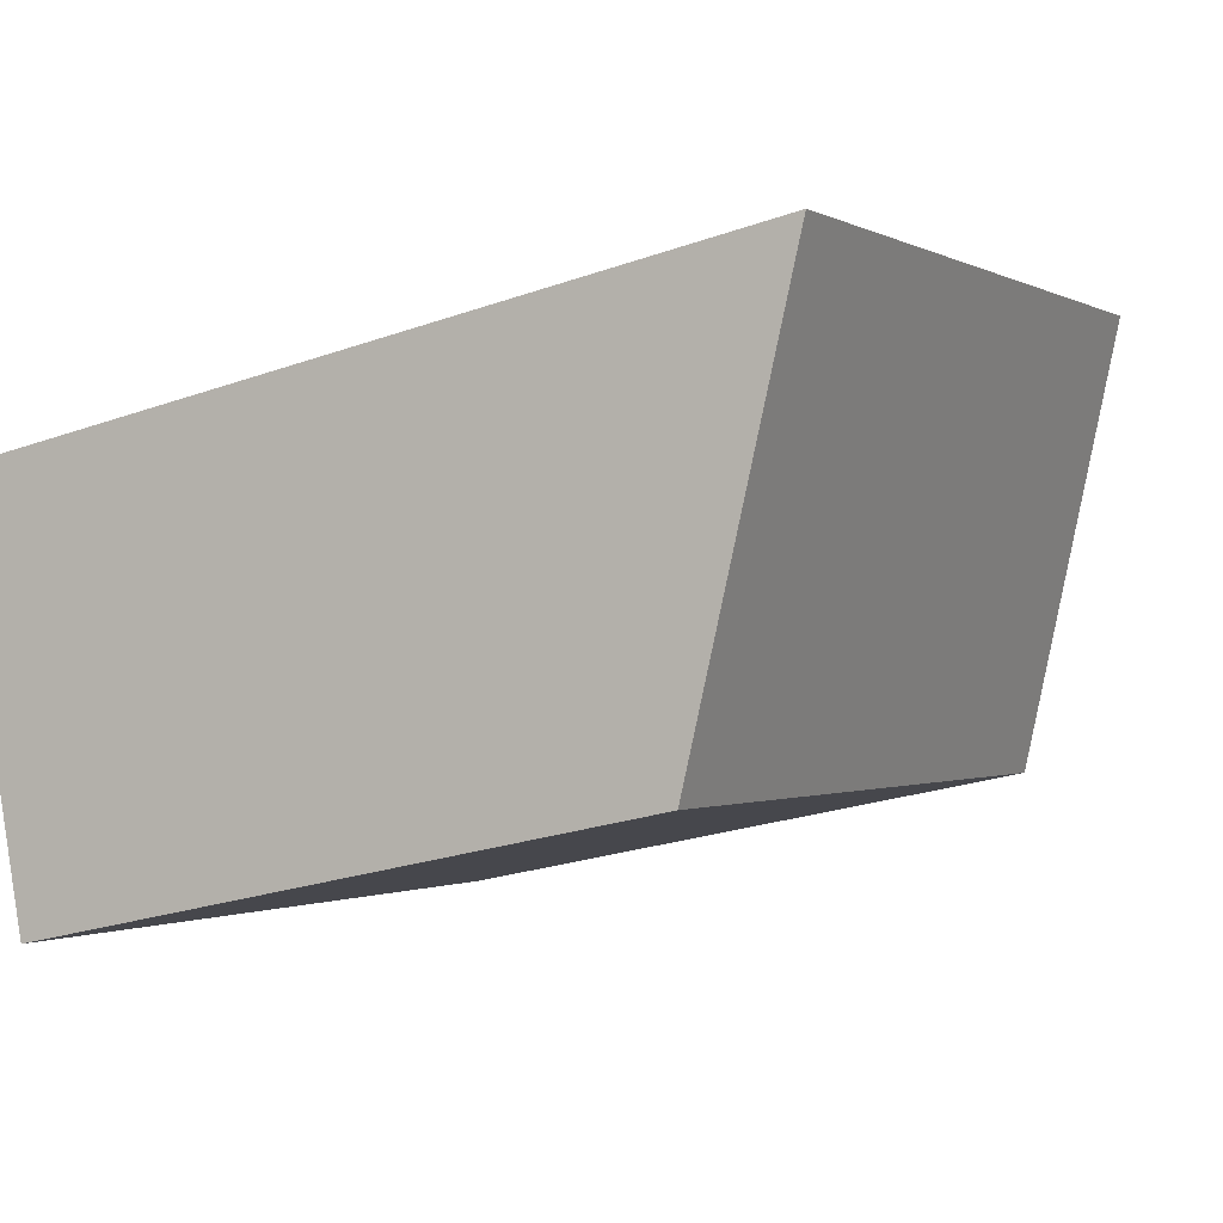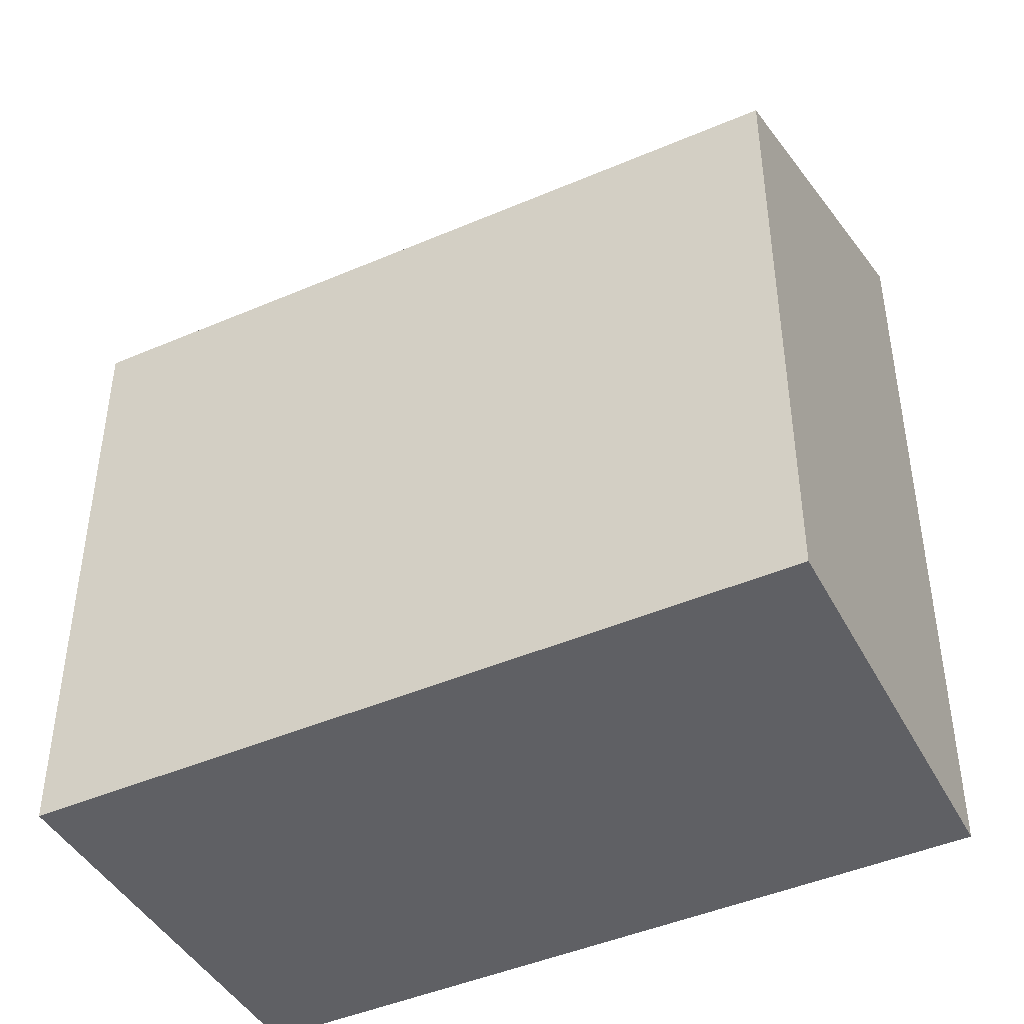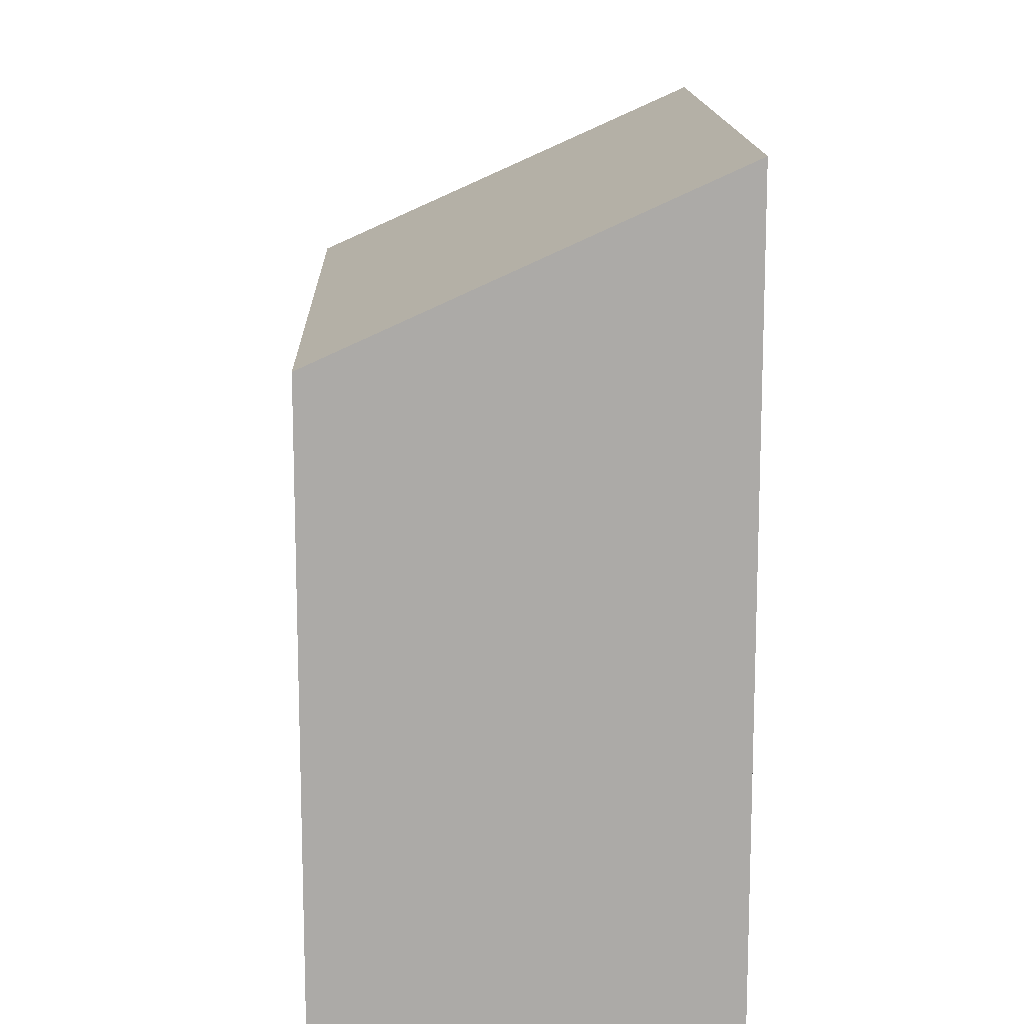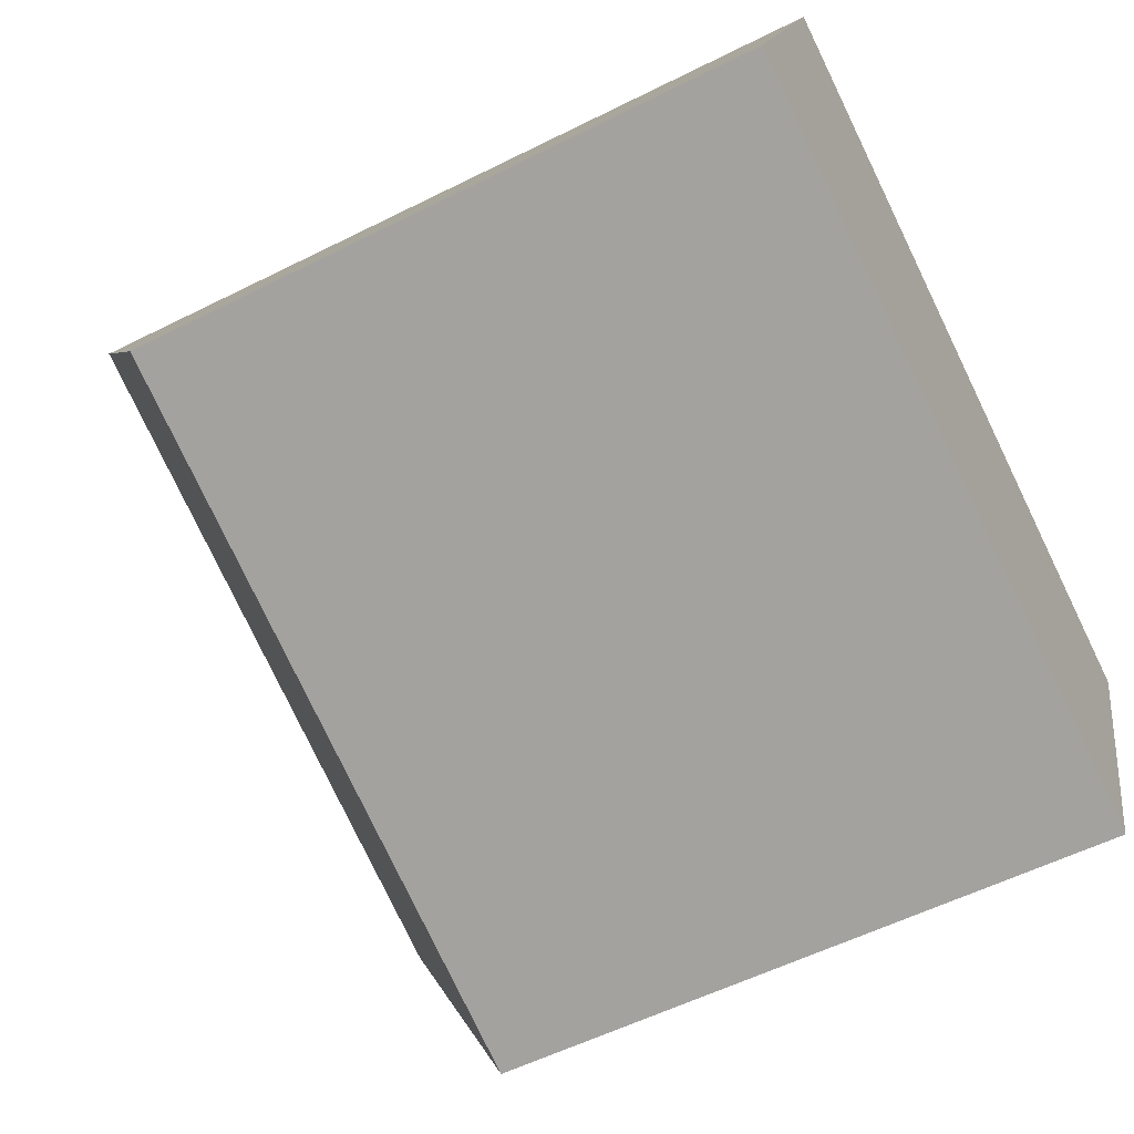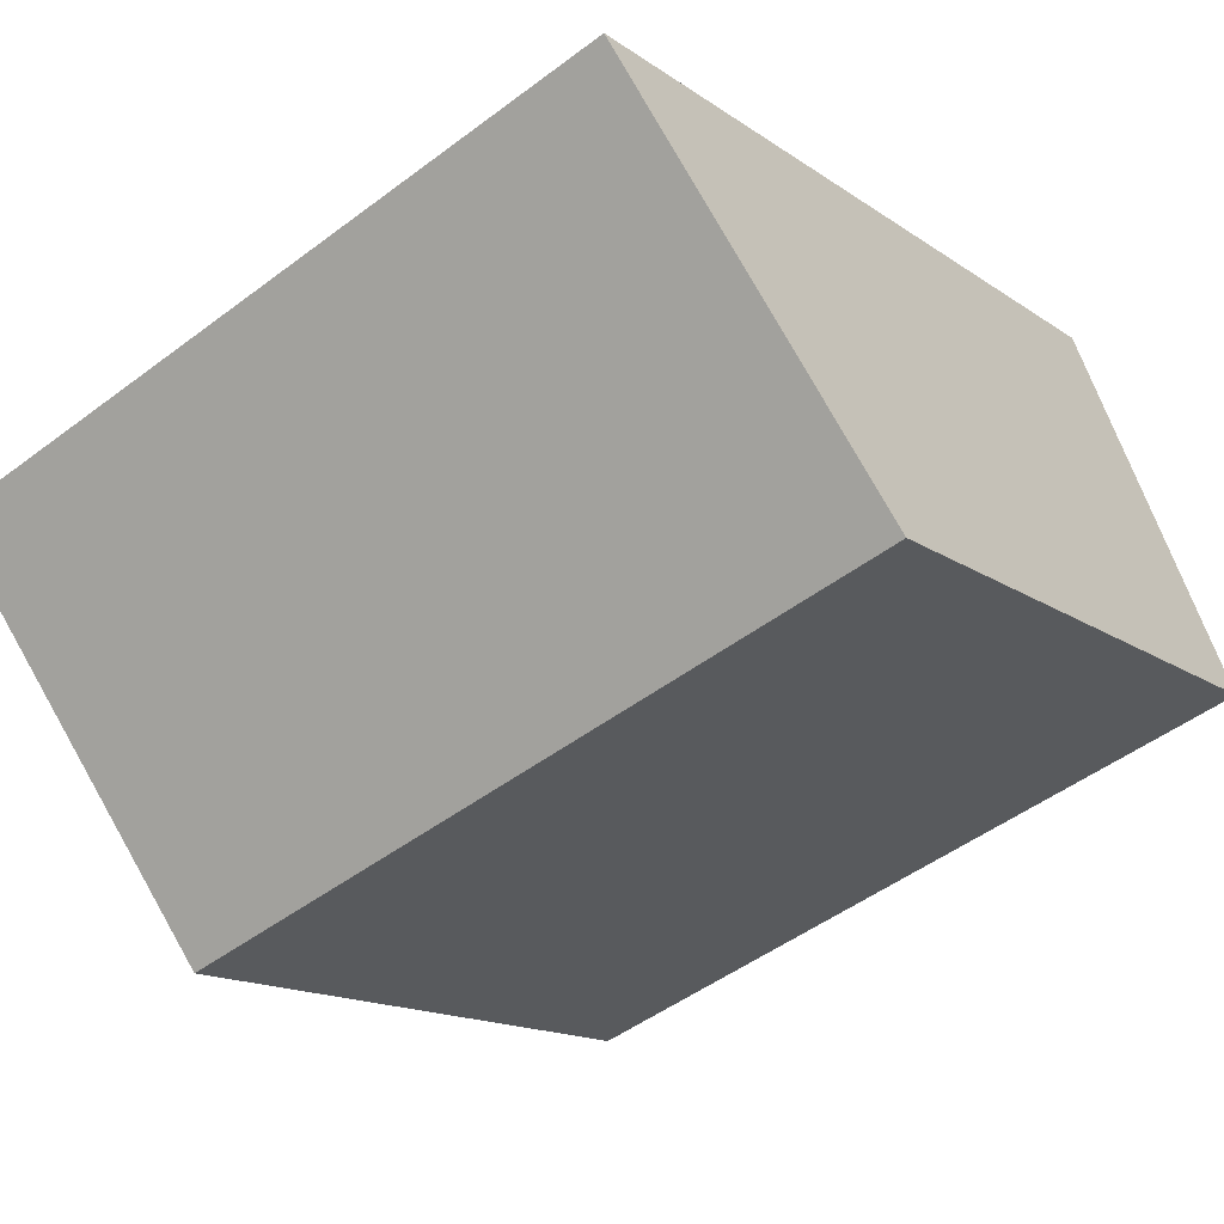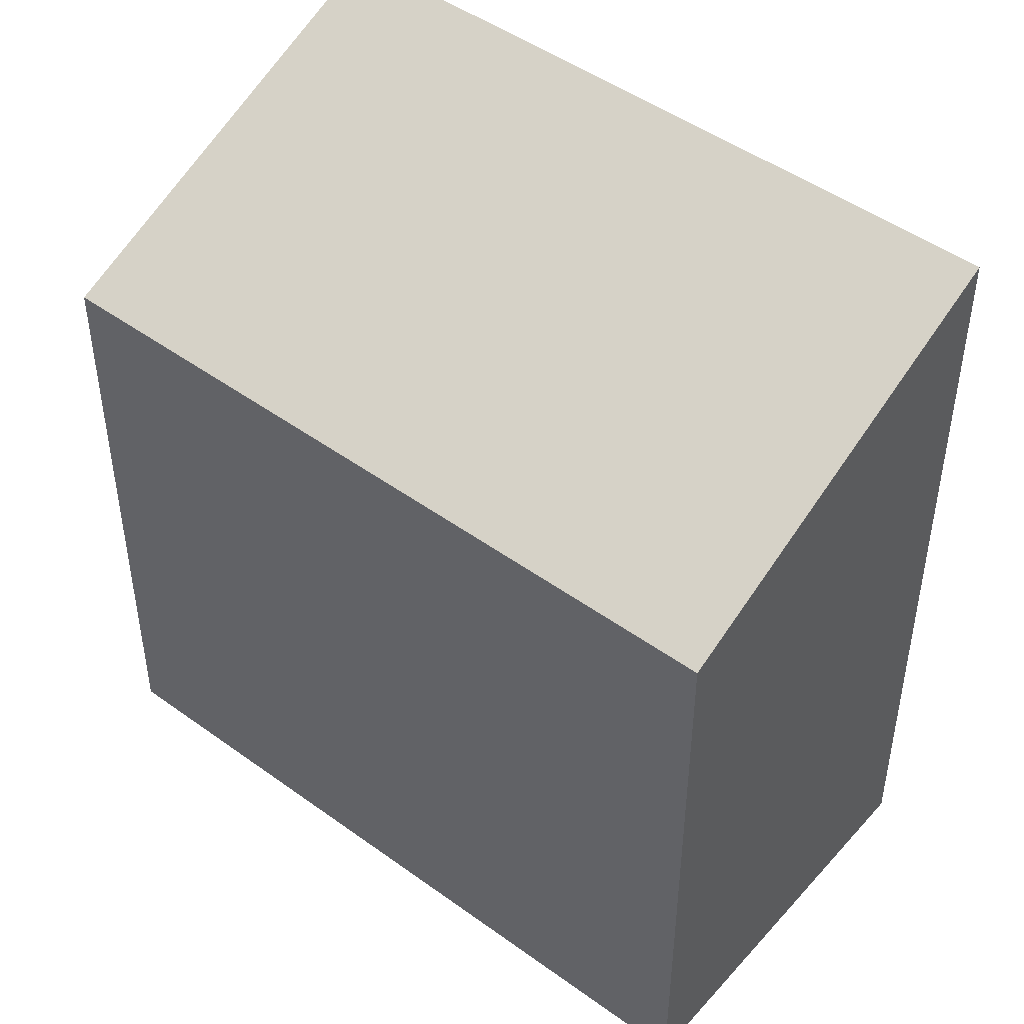
<metadata>
{"format":"obj","ext":"obj","renderer":"f3d","projection":"perspective","resolution":1024,"background":"white","views":[{"elev":-24.9,"azim":119.9,"up":"+Z"},{"elev":-45.1,"azim":-132.4,"up":"+Y"},{"elev":14.1,"azim":-70.6,"up":"+Y"},{"elev":-56.0,"azim":-62.2,"up":"+Z"},{"elev":-14.9,"azim":-145.4,"up":"+Z"},{"elev":47.3,"azim":-119.5,"up":"+Y"}]}
</metadata>
<code>
v  0 5.056 3.096e-16
v  6.799 6.552 0.925
v  5.702 5.056 -2.207
v  1.203 6.548 3.082
v  6.799 -5.664e-17 0.925
v  5.702 1.351e-16 -2.207
v  0 0 0
v  1.203 -1.887e-16 3.082
g defaultobject
f 1 2 3
f 2 1 4
f 5 3 2
f 3 5 6
f 6 1 3
f 1 6 7
f 1 8 4
f 8 1 7
f 4 5 2
f 5 4 8
f 5 7 6
f 7 5 8

</code>
